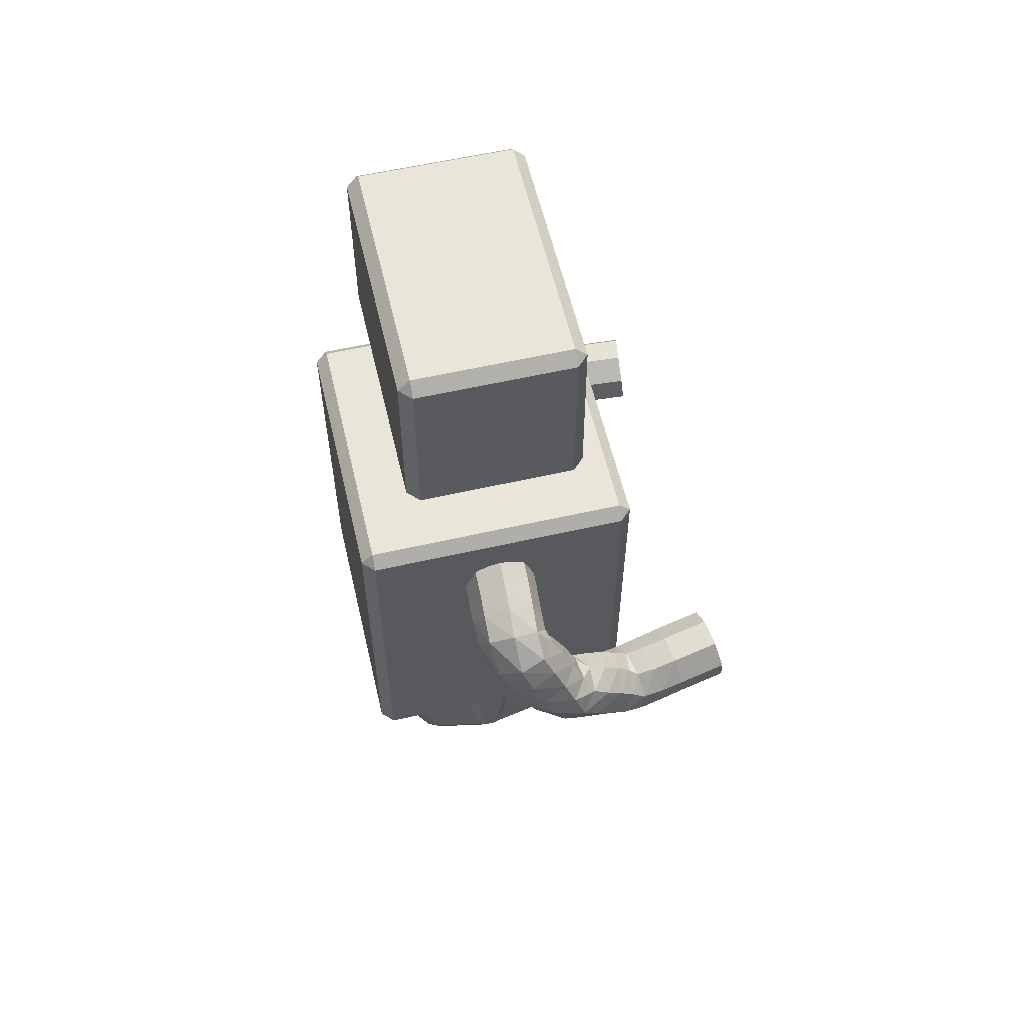
<metadata>
{"format":"obj","ext":"obj","renderer":"f3d","projection":"perspective","resolution":1024,"background":"white","views":[{"elev":58.4,"azim":-13.2,"up":"+Y"}]}
</metadata>
<code>
o Cylinder.002_Cylinder.003
v 0 0.2628 0.0335
v 0 0.1222 0.0335
v -0.03186 0.2628 0.01035
v -0.03186 0.1222 0.01035
v -0.01969 0.2628 -0.0271
v -0.01969 0.1222 -0.0271
v 0.01969 0.2628 -0.0271
v 0.01969 0.1222 -0.0271
v 0.03186 0.2628 0.01035
v 0.03186 0.1222 0.01035
v 0.05872 -0.2326 -0.03238
v 0.01152 -0.2131 -0.03238
v 0.01152 -0.2131 0.03238
v 0.05872 -0.2326 0.03238
v 0.09009 -0.2917 -0.03238
v 0.07053 -0.2444 -0.03238
v 0.07053 -0.2444 0.03238
v 0.09009 -0.2917 0.03238
v 0.07053 -0.3556 -0.03238
v 0.09009 -0.3084 -0.03238
v 0.09009 -0.3084 0.03238
v 0.07053 -0.3556 0.03238
v 0.01152 -0.3869 -0.03238
v 0.05872 -0.3674 -0.03238
v 0.05872 -0.3674 0.03238
v 0.01152 -0.3869 0.03238
v -0.05239 -0.3674 -0.03238
v -0.005182 -0.3869 -0.03238
v -0.005182 -0.3869 0.03238
v -0.05239 -0.3674 0.03238
v -0.08375 -0.3084 -0.03238
v -0.0642 -0.3556 -0.03238
v -0.0642 -0.3556 0.03238
v -0.08375 -0.3084 0.03238
v 0.08376 -0.3 0.03598
v 0.06016 -0.243 0.03598
v 0.003168 -0.2194 0.03598
v -0.05382 -0.243 0.03598
v -0.07743 -0.3 0.03598
v -0.05382 -0.357 0.03598
v 0.003168 -0.3806 0.03598
v 0.06016 -0.357 0.03598
v -0.005182 -0.2131 -0.03238
v -0.05239 -0.2326 -0.03238
v -0.05239 -0.2326 0.03238
v -0.005182 -0.2131 0.03238
v -0.0642 -0.2444 -0.03238
v -0.08375 -0.2917 -0.03238
v -0.08375 -0.2917 0.03238
v -0.0642 -0.2444 0.03238
v -0.05382 -0.243 -0.03598
v 0.003168 -0.2194 -0.03598
v 0.06016 -0.243 -0.03598
v 0.08376 -0.3 -0.03598
v 0.06016 -0.357 -0.03598
v 0.003168 -0.3806 -0.03598
v -0.05382 -0.357 -0.03598
v -0.07743 -0.3 -0.03598
v 0.05294 -0.1784 0.08572
v 0.09176 -0.1607 0.1117
v -0.09176 -0.1607 0.1117
v -0.05294 -0.1784 0.08572
v 0.065 0.4 0.1039
v 0.065 0.4 -0.1057
v -0.065 0.4 -0.1057
v -0.065 0.4 0.1039
v 0.07421 0.2516 0.1089
v 0.07421 0.2516 -0.1007
v 0.07495 0.39 -0.1054
v 0.07495 0.39 0.1042
v -0.06579 0.2516 0.1189
v 0.06421 0.2516 0.1189
v 0.06495 0.39 0.1142
v -0.06505 0.39 0.1142
v -0.07579 0.2516 -0.1007
v -0.07579 0.2516 0.1089
v -0.07505 0.39 0.1042
v -0.07505 0.39 -0.1054
v -0.11 0.1549 -0.12
v 0.11 0.1549 -0.12
v 0.11 -0.1451 -0.12
v -0.11 -0.1451 -0.12
v 0.12 -0.1451 0.11
v 0.12 -0.1451 0.01
v 0.12 0.1549 0.01
v 0.12 0.1549 0.11
v -0.11 -0.1451 0.12
v 0.11 -0.1451 0.12
v 0.11 0.1549 0.12
v -0.11 0.1549 0.12
v -0.12 -0.1451 -0.11
v -0.12 -0.1451 -0.01
v -0.12 0.1549 -0.01
v -0.12 0.1549 -0.11
v -0.06584 0.2416 0.1092
v -0.06584 0.2416 -0.1003
v 0.06416 0.2416 -0.1003
v 0.06416 0.2416 0.1092
v 0.11 0.1649 0.11
v 0.11 0.1649 0.01
v -0.11 0.1649 0.01
v -0.11 0.1649 0.11
v -0.06505 0.39 -0.1154
v 0.06495 0.39 -0.1154
v 0.06421 0.2516 -0.1107
v -0.06579 0.2516 -0.1107
v 0.06558 -0.1799 0.01
v 0.1109 -0.1592 0.01
v 0.1109 -0.1592 0.1022
v 0.06558 -0.1799 0.07183
v -0.05294 -0.1784 -0.08572
v -0.09176 -0.1607 -0.1117
v 0.09176 -0.1607 -0.1117
v 0.05294 -0.1784 -0.08572
v -0.06558 -0.1799 -0.01
v -0.1109 -0.1592 -0.01
v -0.1109 -0.1592 -0.1022
v -0.06558 -0.1799 -0.07183
v 0.12 -0.1451 -0.01
v 0.12 -0.1451 -0.11
v 0.12 0.1549 -0.11
v 0.12 0.1549 -0.01
v -0.12 -0.1451 0.01
v -0.12 -0.1451 0.11
v -0.12 0.1549 0.11
v -0.12 0.1549 0.01
v 0.11 0.1649 -0.01
v 0.11 0.1649 -0.11
v -0.11 0.1649 -0.11
v -0.11 0.1649 -0.01
v 0.06558 -0.1799 -0.07183
v 0.1109 -0.1592 -0.1022
v 0.1109 -0.1592 -0.01
v 0.06558 -0.1799 -0.01
v -0.06558 -0.1799 0.07183
v -0.1109 -0.1592 0.1022
v -0.1109 -0.1592 0.01
v -0.06558 -0.1799 0.01
v 0.005658 -0.3142 0.06683
v 0.01682 -0.2296 0.06683
v -0.01682 -0.2296 0.06683
v -0.005658 -0.3142 0.06683
v 0.05026 -0.1918 0.02223
v 0.05026 -0.1918 0.06484
v 0.03445 -0.2117 0.0589
v 0.03445 -0.2117 0.04476
v 0.0363 -0.1936 0.07458
v -0.0363 -0.1936 0.07458
v -0.02327 -0.21 0.06969
v 0.02327 -0.21 0.06969
v -0.05026 -0.1918 0.06484
v -0.05026 -0.1918 0.02223
v -0.03445 -0.2117 0.04476
v -0.03445 -0.2117 0.0589
v -0.03992 -0.1906 0.007495
v 0.03992 -0.1906 0.007495
v 0.02219 -0.2129 0.03277
v -0.02219 -0.2129 0.03277
v 0.01573 -0.3142 -0.05183
v 0.02692 -0.2295 -0.05183
v 0.02692 -0.2295 -0.04815
v 0.01573 -0.3142 -0.04815
v 0.05026 -0.1918 -0.06343
v 0.05026 -0.1918 -0.02146
v 0.03445 -0.2117 -0.04281
v 0.03445 -0.2117 -0.05469
v 0.03969 -0.1908 -0.007314
v -0.03969 -0.1908 -0.007314
v -0.02227 -0.2127 -0.03083
v 0.02227 -0.2127 -0.03083
v -0.05026 -0.1918 -0.02146
v -0.05026 -0.1918 -0.06343
v -0.03445 -0.2117 -0.05469
v -0.03445 -0.2117 -0.04281
v -0.03684 -0.1932 -0.07342
v 0.03684 -0.1932 -0.07342
v 0.02313 -0.2104 -0.06585
v -0.02313 -0.2104 -0.06585
v -0.004425 -0.3242 0.05026
v 0.004425 -0.3242 0.05026
v 0.004425 -0.3242 0.05683
v -0.004425 -0.3242 0.05683
v -0.004425 -0.3242 -0.05183
v 0.004425 -0.3242 -0.05183
v 0.004425 -0.3242 -0.04815
v -0.004425 -0.3242 -0.04815
v -0.005658 -0.3142 -0.06183
v -0.01682 -0.2296 -0.06183
v 0.01682 -0.2296 -0.06183
v 0.005658 -0.3142 -0.06183
v 0.01573 -0.3142 0.05026
v 0.02692 -0.2295 0.05026
v 0.02692 -0.2295 0.05683
v 0.01573 -0.3142 0.05683
v -0.01573 -0.3142 -0.04815
v -0.02692 -0.2295 -0.04815
v -0.02692 -0.2295 -0.05183
v -0.01573 -0.3142 -0.05183
v -0.005658 -0.3142 0.04026
v -0.01682 -0.2296 0.04026
v 0.01682 -0.2296 0.04026
v 0.005658 -0.3142 0.04026
v 0.005658 -0.3142 -0.03814
v 0.01682 -0.2296 -0.03814
v -0.01682 -0.2296 -0.03814
v -0.005658 -0.3142 -0.03814
v -0.01573 -0.3142 0.05683
v -0.02692 -0.2295 0.05683
v -0.02692 -0.2295 0.05026
v -0.01573 -0.3142 0.05026
f 1 2 4 3
f 3 4 6 5
f 5 6 8 7
f 4 2 10 8 6
f 9 10 2 1
f 7 8 10 9
f 1 3 5 7 9
f 12 13 14 11
f 16 17 18 15
f 20 21 22 19
f 24 25 26 23
f 28 29 30 27
f 32 33 34 31
f 36 37 38 39 40 41 42 35
f 44 45 46 43
f 48 49 50 47
f 52 53 54 55 56 57 58 51
f 13 12 43 46
f 16 15 54 53
f 51 47 44
f 20 19 55 54
f 45 50 38
f 33 30 40
f 24 23 56 55
f 23 26 29 28
f 39 49 34
f 23 28 56
f 28 27 57 56
f 27 30 33 32
f 27 32 57
f 21 18 35
f 32 31 58 57
f 31 34 49 48
f 25 22 42
f 19 22 25 24
f 43 12 52
f 45 44 47 50
f 19 24 55
f 29 26 41
f 31 48 58
f 15 18 21 20
f 11 14 17 16
f 11 16 53
f 46 45 38 37
f 52 51 44 43
f 51 58 48 47
f 17 14 36
f 50 49 39 38
f 15 20 54
f 37 36 14 13
f 18 17 36 35
f 22 21 35 42
f 42 41 26 25
f 41 40 30 29
f 40 39 34 33
f 13 46 37
f 12 11 53 52
f 60 61 62 59
f 64 65 66 63
f 68 69 70 67
f 72 73 74 71
f 76 77 78 75
f 80 81 82 79
f 84 85 86 83
f 88 89 90 87
f 92 93 94 91
f 96 97 98 95
f 100 101 102 99
f 104 105 106 103
f 108 109 110 107
f 112 113 114 111
f 116 117 118 115
f 120 121 122 119
f 124 125 126 123
f 128 129 130 127
f 132 133 134 131
f 136 137 138 135
f 140 141 142 139
f 144 145 146 143
f 148 149 150 147
f 152 153 154 151
f 156 157 158 155
f 160 161 162 159
f 164 165 166 163
f 168 169 170 167
f 172 173 174 171
f 176 177 178 175
f 180 181 182 179
f 184 185 186 183
f 188 189 190 187
f 192 193 194 191
f 196 197 198 195
f 200 201 202 199
f 204 205 206 203
f 208 209 210 207
f 172 171 115 118
f 121 120 81 80
f 61 60 88 87
f 65 64 104 103
f 92 91 117 116
f 78 77 66 65
f 96 95 76 75
f 64 63 70 69
f 103 106 75 78
f 106 105 97 96
f 86 85 100 99
f 83 86 89 88
f 105 104 69 68
f 173 178 188 197
f 87 90 125 124
f 67 70 73 72
f 169 174 196 205
f 80 79 129 128
f 144 143 107 110
f 95 98 72 71
f 130 129 94 93
f 164 163 131 134
f 90 89 99 102
f 63 66 74 73
f 176 175 111 114
f 113 112 82 81
f 114 113 132 131
f 153 158 200 209
f 148 147 59 62
f 187 183 198
f 62 61 136 135
f 71 74 77 76
f 120 119 133 132
f 149 154 208 141
f 93 92 123 126
f 184 190 159
f 195 186 206
f 101 100 127 130
f 91 94 79 82
f 199 179 210
f 162 203 185
f 168 167 156 155
f 68 67 98 97
f 126 125 102 101
f 152 151 135 138
f 124 123 137 136
f 116 115 138 137
f 112 111 118 117
f 85 84 119 122
f 122 121 128 127
f 193 192 146 145
f 60 59 110 109
f 72 98 67
f 209 208 154 153
f 91 82 112 117
f 87 124 136 61
f 140 193 150
f 155 152 138 115 171 168
f 150 149 141 140
f 143 146 157 156
f 93 126 130
f 165 170 204 161
f 153 152 155 158
f 145 150 193
f 201 200 158 157
f 202 191 180
f 166 165 161 160
f 149 148 151 154
f 145 144 147 150
f 108 107 134 133
f 90 102 125
f 205 204 170 169
f 77 74 66
f 104 64 69
f 131 163 176 114
f 110 59 147 144
f 101 130 126
f 142 207 182
f 163 166 177 176
f 135 151 148 62
f 197 196 174 173
f 181 194 139
f 173 172 175 178
f 96 75 106
f 189 188 178 177
f 181 180 191 194
f 169 168 171 174
f 165 164 167 170
f 199 202 180 179
f 76 95 71
f 207 210 179 182
f 159 162 185 184
f 187 190 184 183
f 186 185 203 206
f 86 99 89
f 162 161 204 203
f 78 65 103
f 108 133 119 84
f 142 141 208 207
f 63 73 70
f 139 142 182 181
f 157 146 192 201
f 188 187 198 197
f 60 109 88
f 80 128 121
f 118 111 175 172
f 192 191 202 201
f 120 132 113 81
f 94 129 79
f 143 156 167 164 134 107
f 196 195 206 205
f 83 88 109
f 195 198 183 186
f 127 100 85 122
f 200 199 210 209
f 160 159 190 189
f 68 97 105
f 177 166 160 189
f 116 137 123 92
f 140 139 194 193
f 84 83 109 108
o Cylinder.001_Cylinder.002
v -0 0.1266 -0.1205
v 0.1974 -0.05598 -0.1728
v 0.0221 0.1178 -0.1178
v 0.1985 -0.04125 -0.1916
v 0.03125 0.09674 -0.1111
v 0.1962 -0.01765 -0.1947
v 0.0221 0.07567 -0.1045
v 0.1918 0.000981 -0.1804
v -0 0.06693 -0.1018
v 0.1879 0.003738 -0.157
v -0.0221 0.07567 -0.1045
v 0.1868 -0.011 -0.1381
v -0.03125 0.09674 -0.1111
v 0.1891 -0.03459 -0.135
v -0.0221 0.1178 -0.1178
v 0.1935 -0.05323 -0.1493
v 0.03842 -0.01278 -0.2168
v 0.05539 0.001963 -0.2216
v 0.06788 0.01594 -0.2092
v 0.06847 0.02113 -0.1872
v 0.05693 0.01484 -0.1684
v 0.04015 0.000633 -0.1635
v 0.02783 -0.01356 -0.1754
v 0.02704 -0.0193 -0.1975
v 0.1132 -0.06624 -0.1877
v 0.02103 0.08438 -0.2012
v 0.0324 0.08033 -0.1839
v 0.02738 0.06942 -0.1654
v 0.009033 0.05817 -0.1561
v -0.01188 0.05277 -0.1616
v -0.02324 0.05611 -0.179
v -0.01841 0.06678 -0.1981
v -7.4e-05 0.07874 -0.2071
v 0.1175 -0.05126 -0.2042
v 0.1187 -0.02906 -0.2042
v 0.1158 -0.01265 -0.1881
v 0.1104 -0.01148 -0.1653
v 0.1059 -0.02616 -0.149
v 0.1052 -0.0483 -0.1486
v 0.1082 -0.065 -0.1645
v 0.1572 -0.06074 -0.1789
v 0.02086 0.1062 -0.159
v 0.02988 0.08705 -0.152
v 0.02104 0.06745 -0.1442
v -0.000642 0.05837 -0.1407
v -0.02256 0.06527 -0.1438
v -0.03179 0.08461 -0.1512
v -0.0227 0.1051 -0.1582
v -0.000769 0.114 -0.1612
v 0.1583 -0.046 -0.1977
v 0.156 -0.02241 -0.2008
v 0.1516 -0.003775 -0.1865
v 0.1477 -0.001018 -0.1631
v 0.1466 -0.01575 -0.1443
v 0.1489 -0.03935 -0.1411
v 0.1533 -0.05798 -0.1554
v 0.06945 -0.04468 -0.2045
v 0.03874 0.04503 -0.2131
v 0.05077 0.04757 -0.1935
v 0.04751 0.04115 -0.1712
v 0.03078 0.02931 -0.1593
v 0.01033 0.01907 -0.165
v -0.001791 0.01668 -0.1849
v 0.001594 0.02345 -0.2072
v 0.01841 0.03513 -0.2188
v 0.08426 -0.02904 -0.2133
v 0.09563 -0.01087 -0.2046
v 0.0971 -0.000827 -0.1832
v 0.0879 -0.004918 -0.1617
v 0.07321 -0.02075 -0.1527
v 0.06153 -0.03892 -0.1617
v 0.05994 -0.04877 -0.1832
v 0.1773 -0.05836 -0.1758
v 0.0221 0.1117 -0.1373
v 0.03118 0.09072 -0.1307
v 0.02174 0.07047 -0.1244
v -0.0003 0.06176 -0.1215
v -0.02219 0.06975 -0.1241
v -0.03125 0.09061 -0.1307
v -0.0221 0.1117 -0.1373
v -0 0.1204 -0.14
v 0.1784 -0.04362 -0.1946
v 0.1761 -0.02003 -0.1978
v 0.1717 -0.001397 -0.1834
v 0.1678 0.00136 -0.16
v 0.1667 -0.01337 -0.1412
v 0.169 -0.03697 -0.138
v 0.1734 -0.0556 -0.1524
v 0.05332 -0.02902 -0.211
v 0.04705 0.02509 -0.2185
v 0.05917 0.03033 -0.2007
v 0.05683 0.02671 -0.1784
v 0.04131 0.01602 -0.1648
v 0.02157 0.004635 -0.1682
v 0.0093 -0.000368 -0.1866
v 0.01183 0.003796 -0.2088
v 0.0275 0.01424 -0.2219
v 0.06945 -0.01339 -0.2183
v 0.08198 0.003246 -0.2077
v 0.0835 0.01124 -0.1858
v 0.07321 0.006142 -0.1652
v 0.05721 -0.009146 -0.1579
v 0.04479 -0.02592 -0.1681
v 0.04314 -0.03426 -0.1901
v 0.1357 -0.06429 -0.1826
v 0.01965 0.09934 -0.1812
v 0.02931 0.08364 -0.1716
v 0.02144 0.06604 -0.1612
v 0.00052 0.05629 -0.1564
v -0.02131 0.06034 -0.1604
v -0.03114 0.07645 -0.1701
v -0.02307 0.09501 -0.1798
v -0.001963 0.1044 -0.1843
v 0.1377 -0.04963 -0.2008
v 0.1365 -0.02655 -0.203
v 0.1326 -0.008612 -0.1881
v 0.1282 -0.00619 -0.1649
v 0.1261 -0.02067 -0.1469
v 0.1276 -0.0437 -0.1445
v 0.1316 -0.06183 -0.1592
v 0.08703 -0.05857 -0.1983
v 0.02969 0.06579 -0.2079
v 0.0415 0.06551 -0.1884
v 0.03739 0.05674 -0.1673
v 0.01984 0.04476 -0.1567
v -0.000846 0.03631 -0.1628
v -0.01263 0.03615 -0.1824
v -0.008633 0.04471 -0.2039
v 0.008891 0.05712 -0.2144
v 0.09955 -0.04305 -0.2088
v 0.1085 -0.02389 -0.2022
v 0.1089 -0.01231 -0.1821
v 0.1007 -0.01528 -0.1602
v 0.08836 -0.03111 -0.1494
v 0.07894 -0.0503 -0.1564
v 0.07833 -0.06156 -0.1767
f 283 212 214 292
f 292 214 216 293
f 293 216 218 294
f 294 218 220 295
f 295 220 222 296
f 296 222 224 297
f 214 212 226 224 222 220 218 216
f 298 226 212 283
f 297 224 226 298
f 211 213 215 217 219 221 223 225
f 307 227 228 300
f 300 228 229 301
f 301 229 230 302
f 302 230 231 303
f 303 231 232 304
f 304 232 233 305
f 306 234 227 307
f 305 233 234 306
f 331 235 244 340
f 340 244 245 341
f 341 245 246 342
f 342 246 247 343
f 343 247 248 344
f 344 248 249 345
f 346 250 235 331
f 345 249 250 346
f 323 243 236 316
f 316 236 237 317
f 317 237 238 318
f 318 238 239 319
f 319 239 240 320
f 320 240 241 321
f 322 242 243 323
f 321 241 242 322
f 315 251 260 324
f 324 260 261 325
f 325 261 262 326
f 326 262 263 327
f 327 263 264 328
f 328 264 265 329
f 330 266 251 315
f 329 265 266 330
f 339 275 268 332
f 332 268 269 333
f 333 269 270 334
f 334 270 271 335
f 335 271 272 336
f 336 272 273 337
f 338 274 275 339
f 337 273 274 338
f 299 267 276 308
f 308 276 277 309
f 309 277 278 310
f 310 278 279 311
f 311 279 280 312
f 312 280 281 313
f 314 282 267 299
f 313 281 282 314
f 291 259 252 284
f 284 252 253 285
f 285 253 254 286
f 286 254 255 287
f 287 255 256 288
f 288 256 257 289
f 290 258 259 291
f 289 257 258 290
f 251 283 292 260
f 260 292 293 261
f 261 293 294 262
f 262 294 295 263
f 263 295 296 264
f 264 296 297 265
f 266 298 283 251
f 265 297 298 266
f 275 307 300 268
f 268 300 301 269
f 269 301 302 270
f 270 302 303 271
f 271 303 304 272
f 272 304 305 273
f 274 306 307 275
f 273 305 306 274
f 267 331 340 276
f 276 340 341 277
f 277 341 342 278
f 278 342 343 279
f 279 343 344 280
f 280 344 345 281
f 282 346 331 267
f 281 345 346 282
f 259 323 316 252
f 252 316 317 253
f 253 317 318 254
f 254 318 319 255
f 255 319 320 256
f 256 320 321 257
f 258 322 323 259
f 257 321 322 258
f 235 315 324 244
f 244 324 325 245
f 245 325 326 246
f 246 326 327 247
f 247 327 328 248
f 248 328 329 249
f 250 330 315 235
f 249 329 330 250
f 243 339 332 236
f 236 332 333 237
f 237 333 334 238
f 238 334 335 239
f 239 335 336 240
f 240 336 337 241
f 242 338 339 243
f 241 337 338 242
f 227 299 308 228
f 228 308 309 229
f 229 309 310 230
f 230 310 311 231
f 231 311 312 232
f 232 312 313 233
f 234 314 299 227
f 233 313 314 234
f 211 291 284 213
f 213 284 285 215
f 215 285 286 217
f 217 286 287 219
f 219 287 288 221
f 221 288 289 223
f 225 290 291 211
f 223 289 290 225
o Cylinder_Cylinder.002
v -0 0.1266 0.1211
v 0.1974 -0.05598 0.1733
v 0.0221 0.1178 0.1184
v 0.1985 -0.04125 0.1922
v 0.03125 0.09674 0.1117
v 0.1962 -0.01765 0.1953
v 0.0221 0.07567 0.1051
v 0.1918 0.000981 0.181
v -0 0.06693 0.1024
v 0.1879 0.003738 0.1575
v -0.0221 0.07567 0.1051
v 0.1868 -0.011 0.1387
v -0.03125 0.09674 0.1117
v 0.1891 -0.03459 0.1356
v -0.0221 0.1178 0.1184
v 0.1935 -0.05323 0.1499
v 0.03842 -0.01278 0.2173
v 0.05539 0.001963 0.2222
v 0.06788 0.01594 0.2098
v 0.06847 0.02113 0.1878
v 0.05693 0.01484 0.169
v 0.04015 0.000633 0.1641
v 0.02783 -0.01356 0.176
v 0.02704 -0.0193 0.198
v 0.1132 -0.06624 0.1883
v 0.02103 0.08438 0.2018
v 0.0324 0.08033 0.1845
v 0.02738 0.06942 0.166
v 0.009033 0.05817 0.1567
v -0.01188 0.05277 0.1622
v -0.02324 0.05611 0.1796
v -0.01841 0.06678 0.1987
v -7.4e-05 0.07874 0.2077
v 0.1175 -0.05126 0.2047
v 0.1187 -0.02906 0.2048
v 0.1158 -0.01265 0.1887
v 0.1104 -0.01148 0.1659
v 0.1059 -0.02616 0.1496
v 0.1052 -0.0483 0.1492
v 0.1082 -0.065 0.1651
v 0.1572 -0.06074 0.1795
v 0.02086 0.1062 0.1596
v 0.02988 0.08705 0.1525
v 0.02104 0.06745 0.1448
v -0.000642 0.05837 0.1413
v -0.02256 0.06527 0.1444
v -0.03179 0.08461 0.1518
v -0.0227 0.1051 0.1587
v -0.000769 0.114 0.1618
v 0.1583 -0.046 0.1983
v 0.156 -0.02241 0.2014
v 0.1516 -0.003775 0.1871
v 0.1477 -0.001018 0.1637
v 0.1466 -0.01575 0.1449
v 0.1489 -0.03935 0.1417
v 0.1533 -0.05798 0.156
v 0.06945 -0.04468 0.2051
v 0.03874 0.04503 0.2137
v 0.05077 0.04757 0.1941
v 0.04751 0.04115 0.1717
v 0.03078 0.02931 0.1598
v 0.01033 0.01907 0.1655
v -0.001791 0.01668 0.1855
v 0.001594 0.02345 0.2078
v 0.01841 0.03513 0.2194
v 0.08426 -0.02904 0.2139
v 0.09563 -0.01087 0.2052
v 0.0971 -0.000827 0.1838
v 0.0879 -0.004918 0.1623
v 0.07321 -0.02075 0.1533
v 0.06153 -0.03892 0.1622
v 0.05994 -0.04877 0.1838
v 0.1773 -0.05836 0.1764
v 0.0221 0.1117 0.1379
v 0.03118 0.09072 0.1313
v 0.02174 0.07047 0.125
v -0.0003 0.06176 0.1221
v -0.02219 0.06975 0.1247
v -0.03125 0.09061 0.1312
v -0.0221 0.1117 0.1379
v -0 0.1204 0.1406
v 0.1784 -0.04362 0.1952
v 0.1761 -0.02003 0.1984
v 0.1717 -0.001397 0.184
v 0.1678 0.00136 0.1606
v 0.1667 -0.01337 0.1418
v 0.169 -0.03697 0.1386
v 0.1734 -0.0556 0.153
v 0.05332 -0.02902 0.2116
v 0.04705 0.02509 0.2191
v 0.05917 0.03033 0.2012
v 0.05683 0.02671 0.179
v 0.04131 0.01602 0.1654
v 0.02157 0.004635 0.1688
v 0.0093 -0.000368 0.1872
v 0.01183 0.003796 0.2094
v 0.0275 0.01424 0.2225
v 0.06945 -0.01339 0.2189
v 0.08198 0.003246 0.2083
v 0.0835 0.01124 0.1864
v 0.07321 0.006142 0.1658
v 0.05721 -0.009146 0.1585
v 0.04479 -0.02592 0.1687
v 0.04314 -0.03426 0.1907
v 0.1357 -0.06429 0.1832
v 0.01965 0.09934 0.1818
v 0.02931 0.08364 0.1722
v 0.02144 0.06604 0.1618
v 0.00052 0.05629 0.157
v -0.02131 0.06034 0.1609
v -0.03114 0.07645 0.1707
v -0.02307 0.09501 0.1804
v -0.001963 0.1044 0.1849
v 0.1377 -0.04963 0.2014
v 0.1365 -0.02655 0.2035
v 0.1326 -0.008612 0.1886
v 0.1282 -0.00619 0.1655
v 0.1261 -0.02067 0.1475
v 0.1276 -0.0437 0.1451
v 0.1316 -0.06183 0.1598
v 0.08703 -0.05857 0.1989
v 0.02969 0.06579 0.2085
v 0.0415 0.06551 0.189
v 0.03739 0.05674 0.1679
v 0.01984 0.04476 0.1573
v -0.000846 0.03631 0.1634
v -0.01263 0.03615 0.183
v -0.008633 0.04471 0.2044
v 0.008891 0.05712 0.215
v 0.09955 -0.04305 0.2094
v 0.1085 -0.02389 0.2028
v 0.1089 -0.01231 0.1827
v 0.1007 -0.01528 0.1608
v 0.08836 -0.03111 0.15
v 0.07894 -0.0503 0.157
v 0.07833 -0.06156 0.1773
f 419 348 350 428
f 428 350 352 429
f 429 352 354 430
f 430 354 356 431
f 431 356 358 432
f 432 358 360 433
f 350 348 362 360 358 356 354 352
f 434 362 348 419
f 433 360 362 434
f 347 349 351 353 355 357 359 361
f 443 363 364 436
f 436 364 365 437
f 437 365 366 438
f 438 366 367 439
f 439 367 368 440
f 440 368 369 441
f 442 370 363 443
f 441 369 370 442
f 467 371 380 476
f 476 380 381 477
f 477 381 382 478
f 478 382 383 479
f 479 383 384 480
f 480 384 385 481
f 482 386 371 467
f 481 385 386 482
f 459 379 372 452
f 452 372 373 453
f 453 373 374 454
f 454 374 375 455
f 455 375 376 456
f 456 376 377 457
f 458 378 379 459
f 457 377 378 458
f 451 387 396 460
f 460 396 397 461
f 461 397 398 462
f 462 398 399 463
f 463 399 400 464
f 464 400 401 465
f 466 402 387 451
f 465 401 402 466
f 475 411 404 468
f 468 404 405 469
f 469 405 406 470
f 470 406 407 471
f 471 407 408 472
f 472 408 409 473
f 474 410 411 475
f 473 409 410 474
f 435 403 412 444
f 444 412 413 445
f 445 413 414 446
f 446 414 415 447
f 447 415 416 448
f 448 416 417 449
f 450 418 403 435
f 449 417 418 450
f 427 395 388 420
f 420 388 389 421
f 421 389 390 422
f 422 390 391 423
f 423 391 392 424
f 424 392 393 425
f 426 394 395 427
f 425 393 394 426
f 387 419 428 396
f 396 428 429 397
f 397 429 430 398
f 398 430 431 399
f 399 431 432 400
f 400 432 433 401
f 402 434 419 387
f 401 433 434 402
f 411 443 436 404
f 404 436 437 405
f 405 437 438 406
f 406 438 439 407
f 407 439 440 408
f 408 440 441 409
f 410 442 443 411
f 409 441 442 410
f 403 467 476 412
f 412 476 477 413
f 413 477 478 414
f 414 478 479 415
f 415 479 480 416
f 416 480 481 417
f 418 482 467 403
f 417 481 482 418
f 395 459 452 388
f 388 452 453 389
f 389 453 454 390
f 390 454 455 391
f 391 455 456 392
f 392 456 457 393
f 394 458 459 395
f 393 457 458 394
f 371 451 460 380
f 380 460 461 381
f 381 461 462 382
f 382 462 463 383
f 383 463 464 384
f 384 464 465 385
f 386 466 451 371
f 385 465 466 386
f 379 475 468 372
f 372 468 469 373
f 373 469 470 374
f 374 470 471 375
f 375 471 472 376
f 376 472 473 377
f 378 474 475 379
f 377 473 474 378
f 363 435 444 364
f 364 444 445 365
f 365 445 446 366
f 366 446 447 367
f 367 447 448 368
f 368 448 449 369
f 370 450 435 363
f 369 449 450 370
f 347 427 420 349
f 349 420 421 351
f 351 421 422 353
f 353 422 423 355
f 355 423 424 357
f 357 424 425 359
f 361 426 427 347
f 359 425 426 361

</code>
